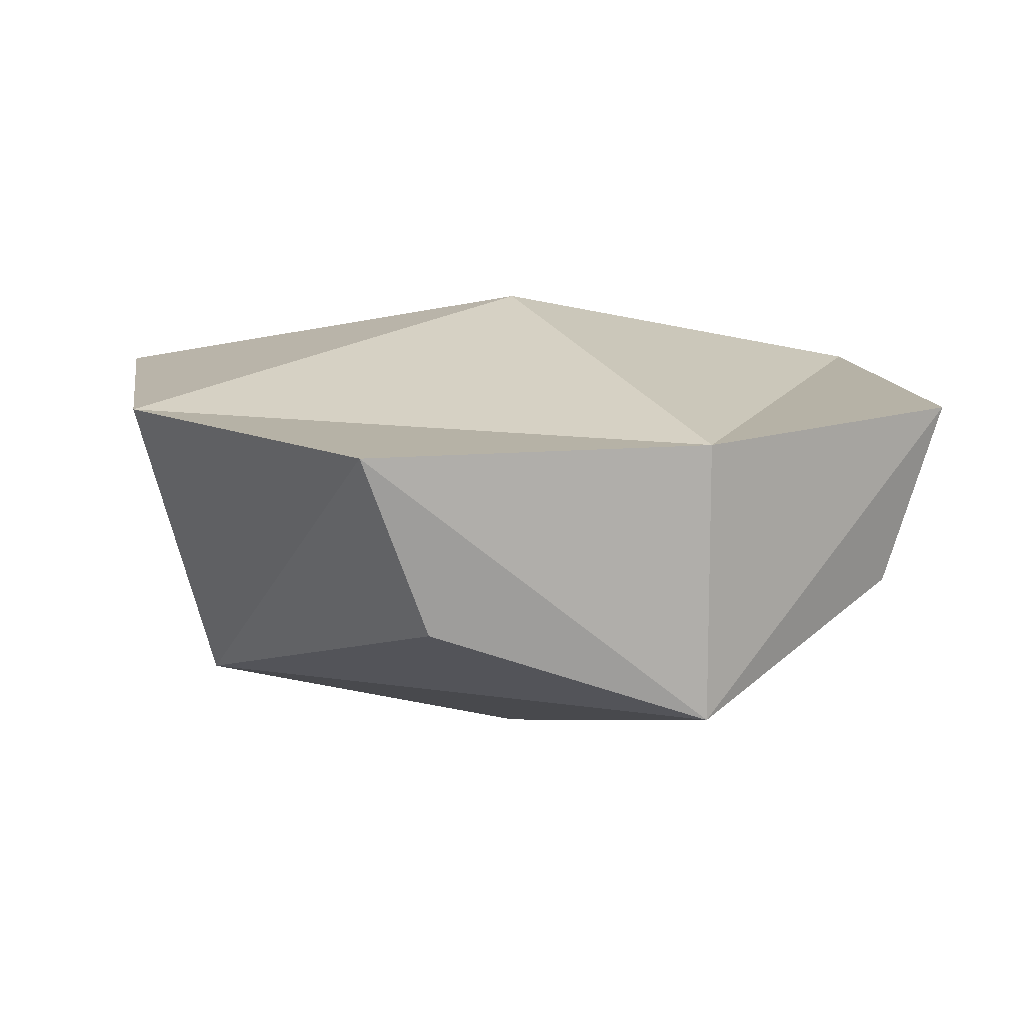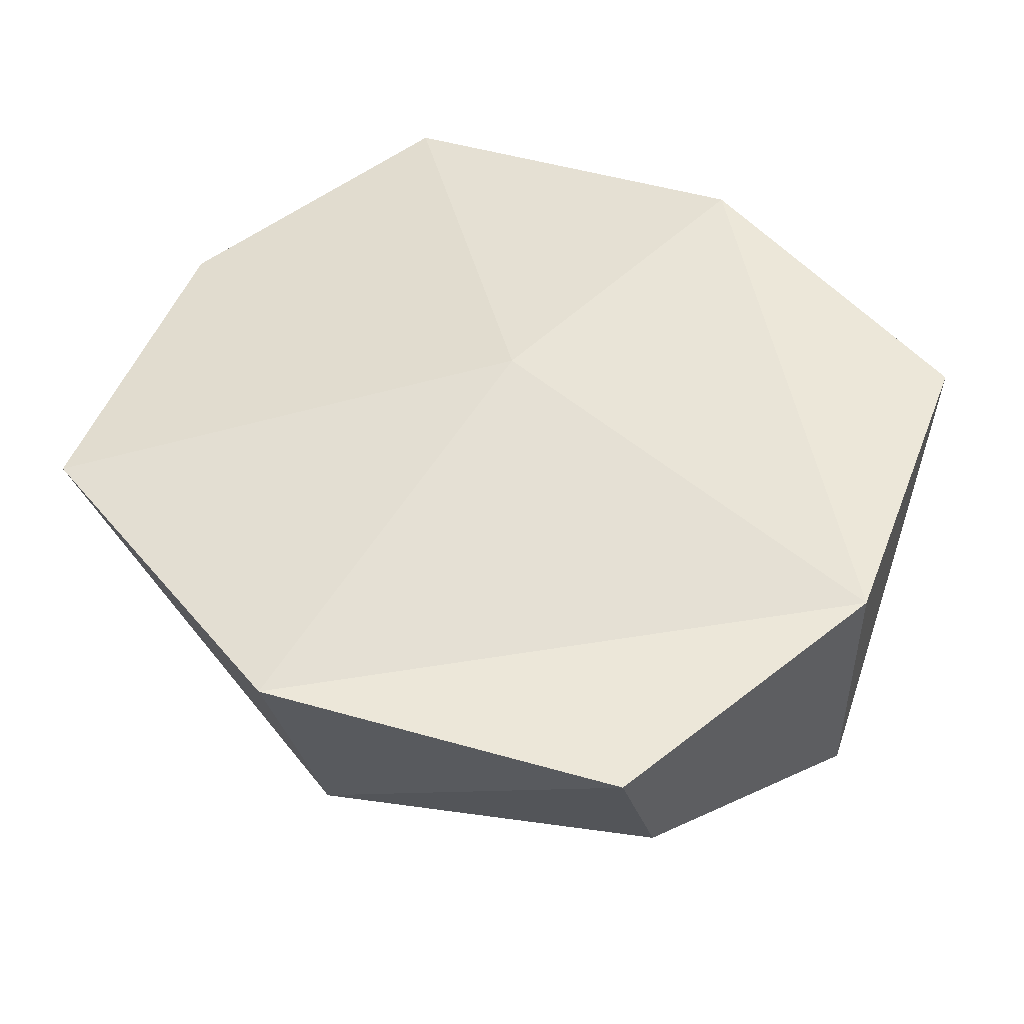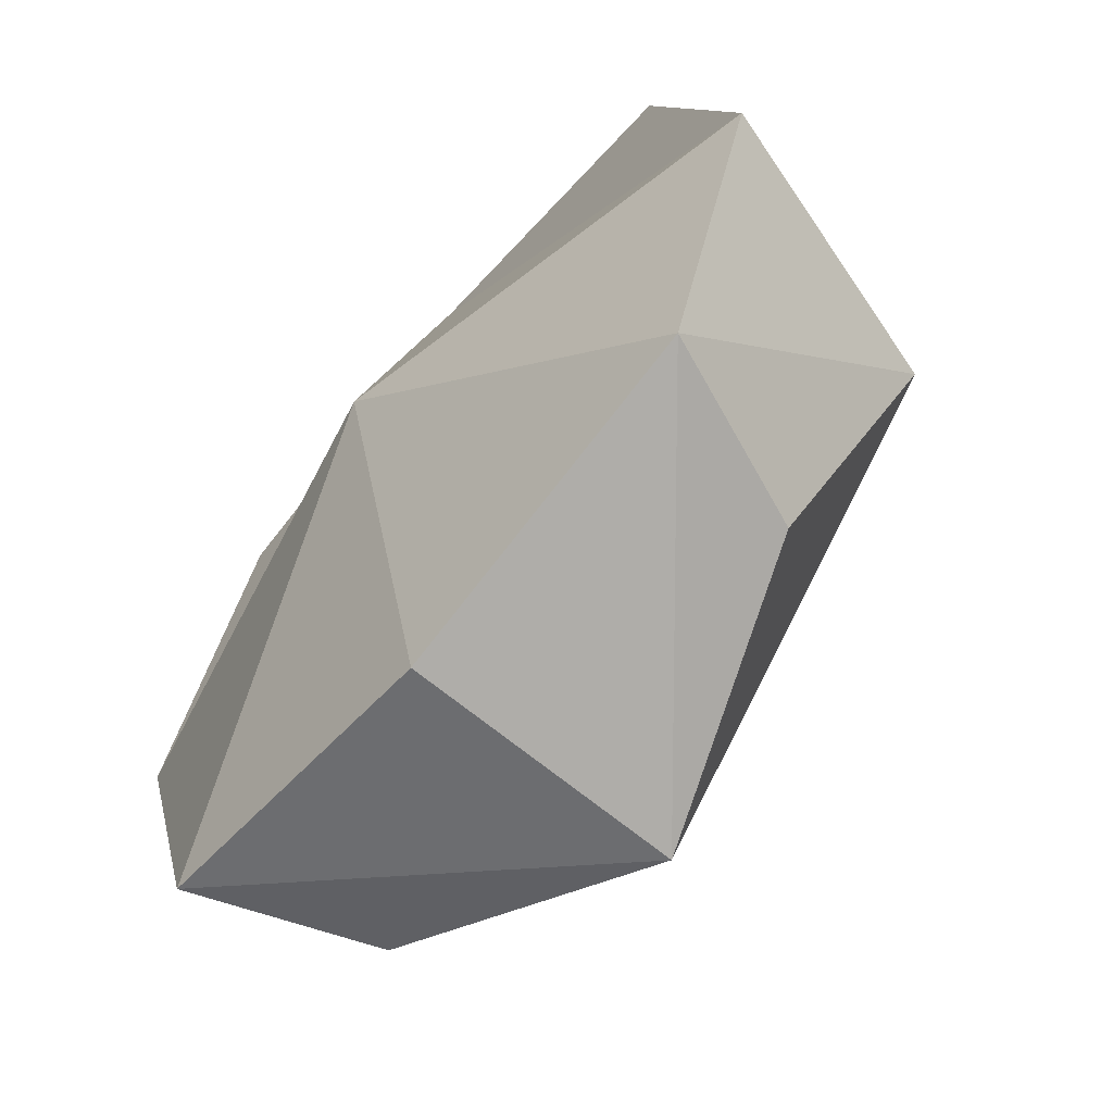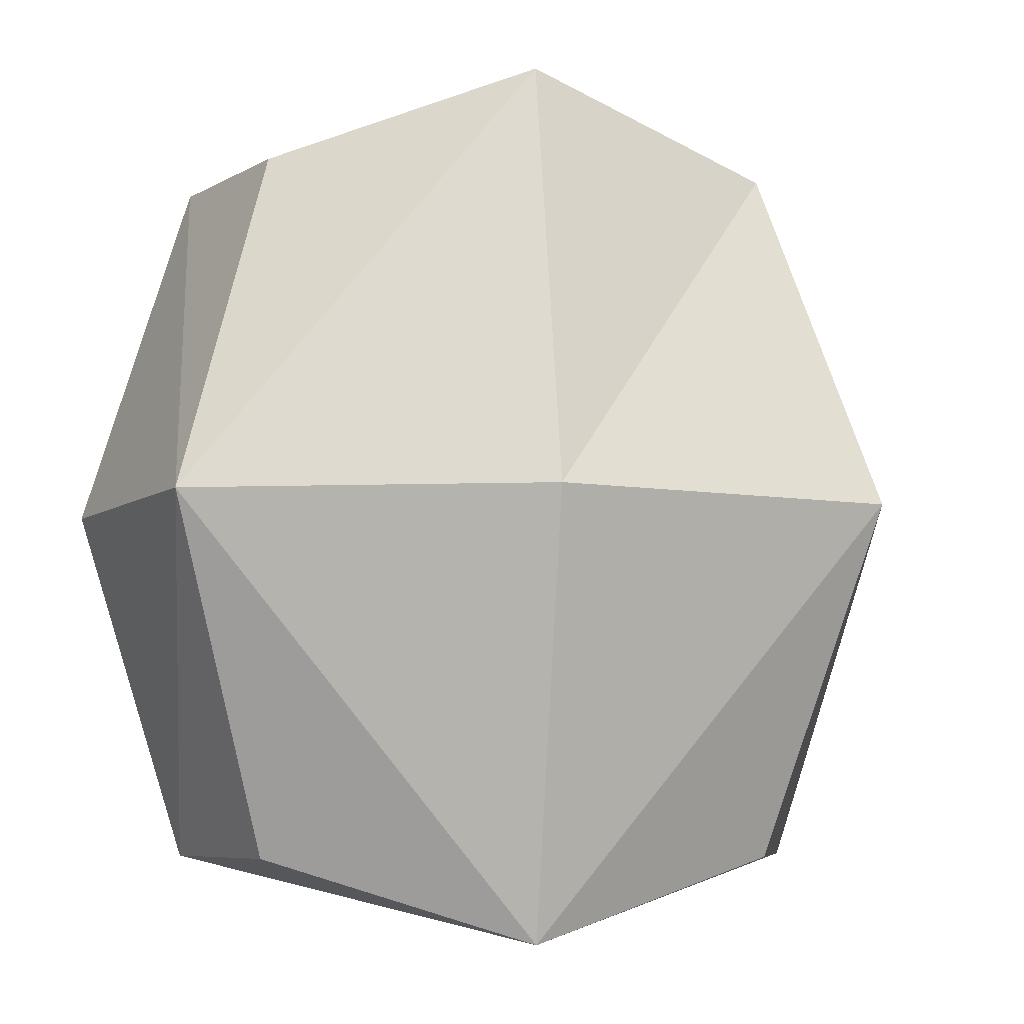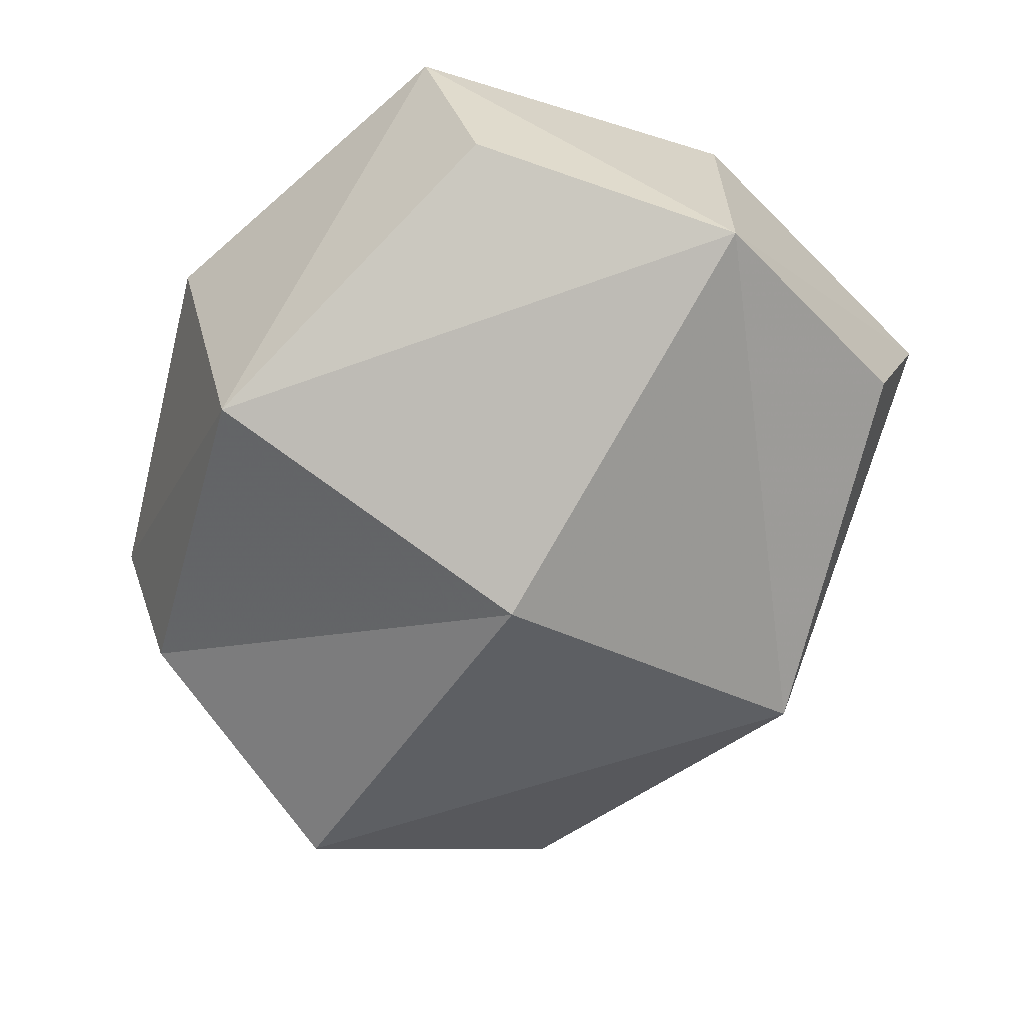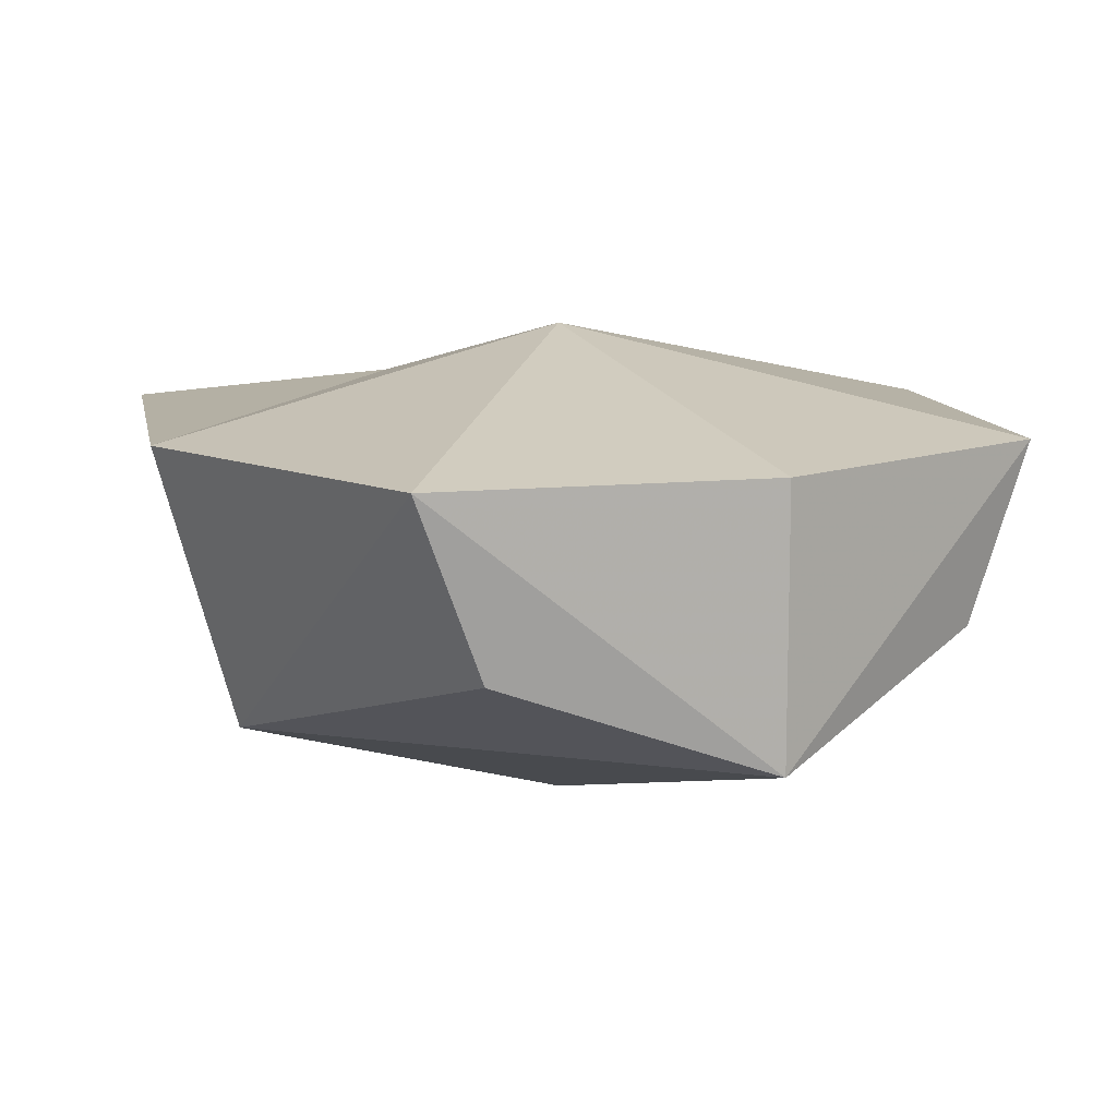
<metadata>
{"format":"obj","ext":"obj","renderer":"f3d","projection":"perspective","resolution":1024,"background":"white","views":[{"elev":12.2,"azim":-25.8,"up":"+Y"},{"elev":49.6,"azim":-55.3,"up":"+Y"},{"elev":-66.2,"azim":-129.9,"up":"+Z"},{"elev":-6.7,"azim":-11.1,"up":"+Z"},{"elev":-64.3,"azim":148.7,"up":"+Y"},{"elev":11.4,"azim":152.2,"up":"+Y"}]}
</metadata>
<code>
v -0.1484 -0.2109 -0.2031
v -0.2109 -0.2109 0
v 0.03906 -0.1562 0
v 0.03906 -0.2109 -0.25
v 0.03906 -0.3672 -0.25
v -0.1094 -0.3125 -0.2031
v -0.1641 -0.375 0
v -0.1484 -0.2109 0.2031
v 0.03906 -0.2109 0.25
v 0.2891 -0.2109 0
v 0.2266 -0.2109 -0.2031
v 0.1875 -0.3125 -0.2031
v 0.2422 -0.375 0
v 0.03906 -0.4375 0
v 0.1875 -0.3125 0.2031
v 0.03906 -0.3672 0.25
v 0.2266 -0.2109 0.2031
v -0.1094 -0.3125 0.2031
f 1 2 3
f 1 3 4
f 1 4 5
f 1 5 6
f 1 6 7
f 1 7 2
f 2 7 8
f 2 8 9
f 2 9 3
f 3 9 10
f 3 10 11
f 3 11 4
f 4 11 5
f 5 11 12
f 5 12 13
f 5 13 14
f 5 14 7
f 5 7 6
f 15 16 14
f 15 14 13
f 15 13 17
f 15 17 16
f 16 17 9
f 16 9 8
f 16 8 18
f 16 18 7
f 16 7 14
f 13 10 17
f 17 10 9
f 7 18 8
f 13 12 11
f 13 11 10

</code>
